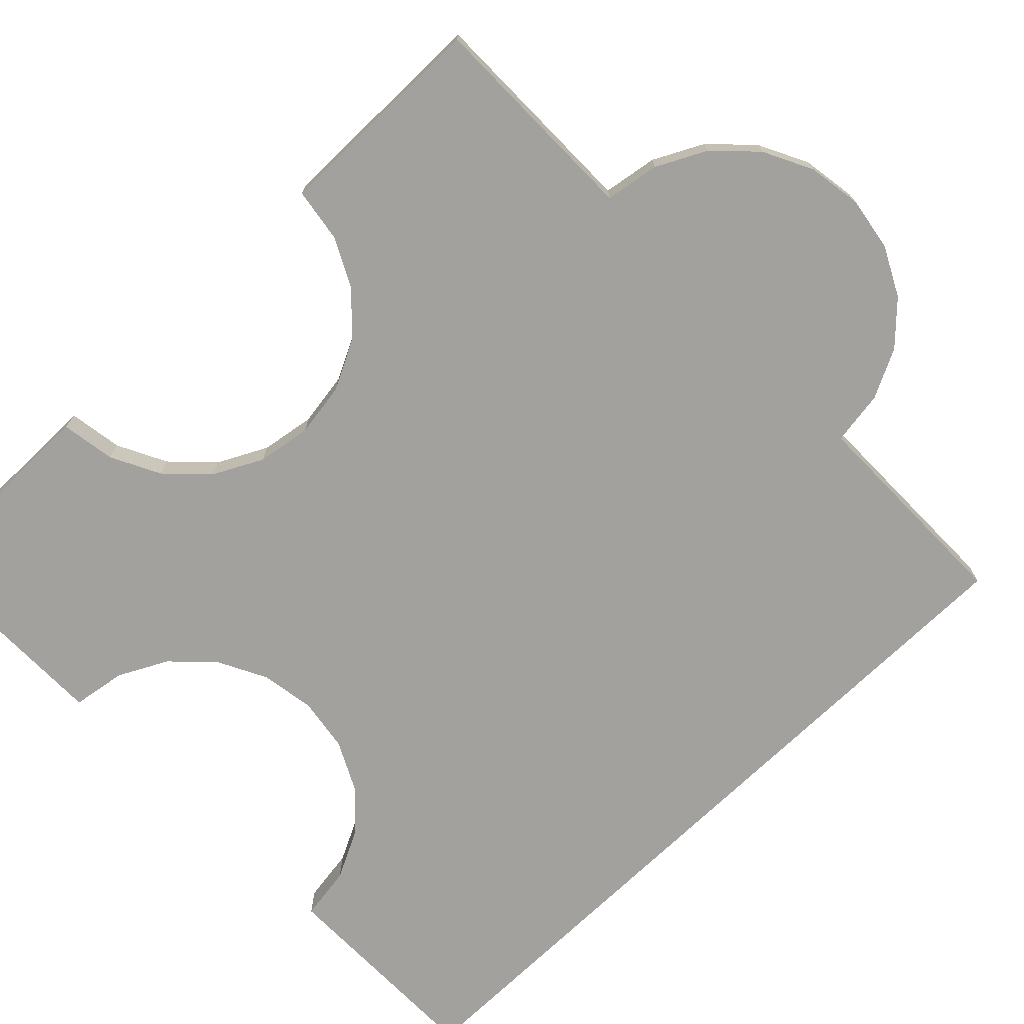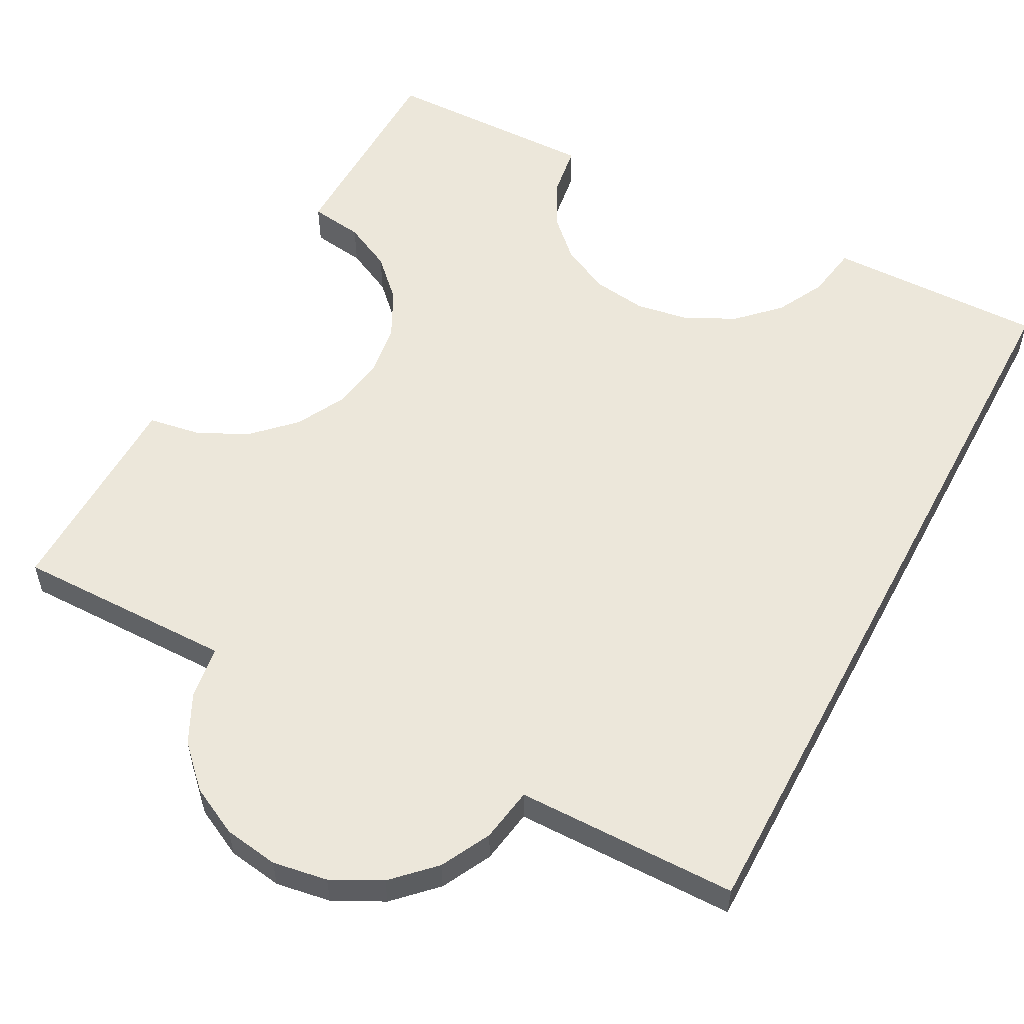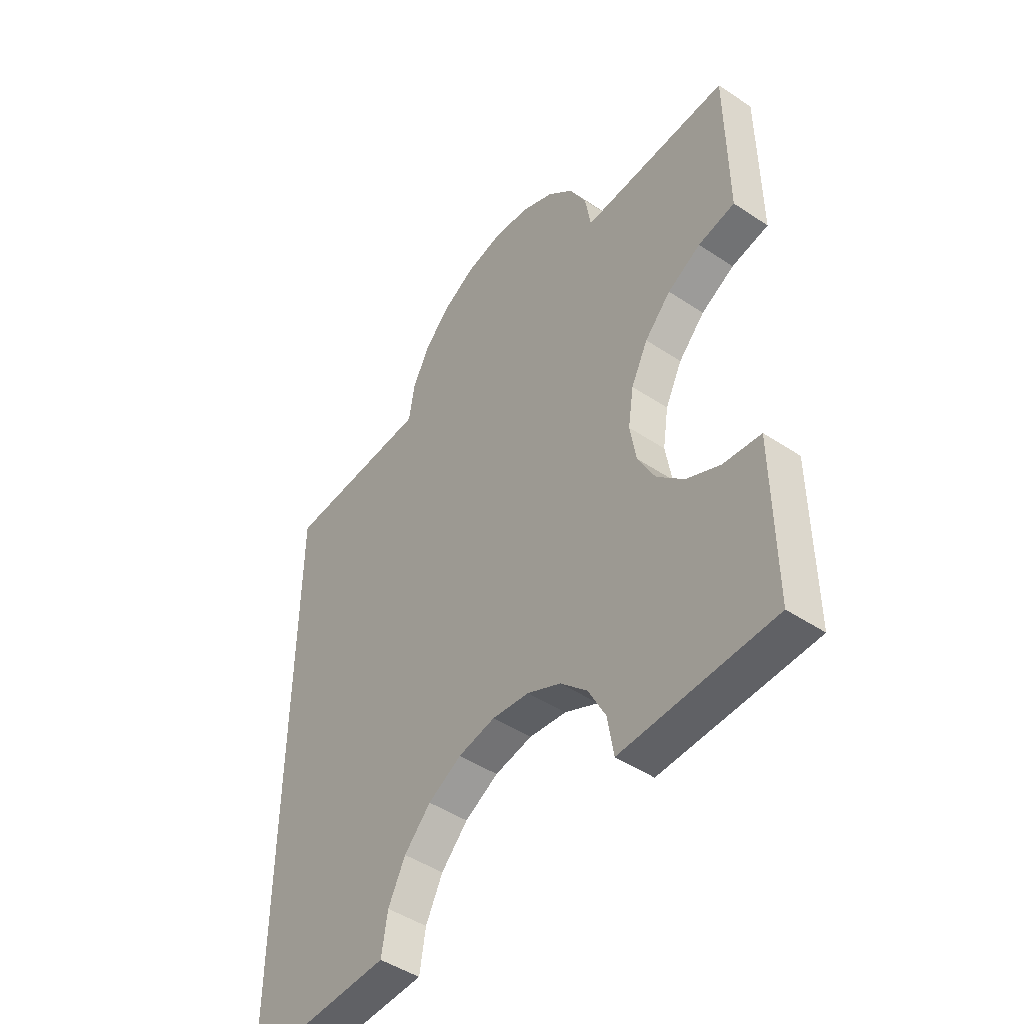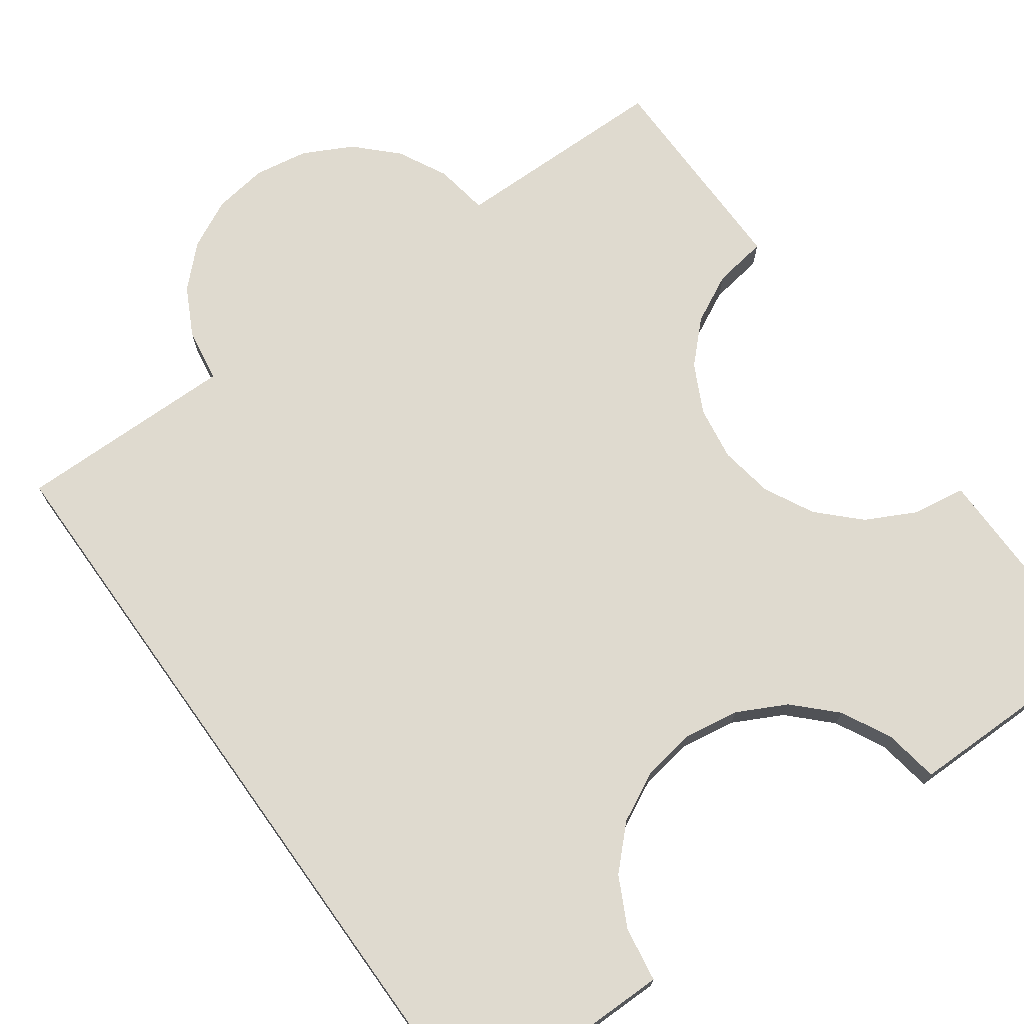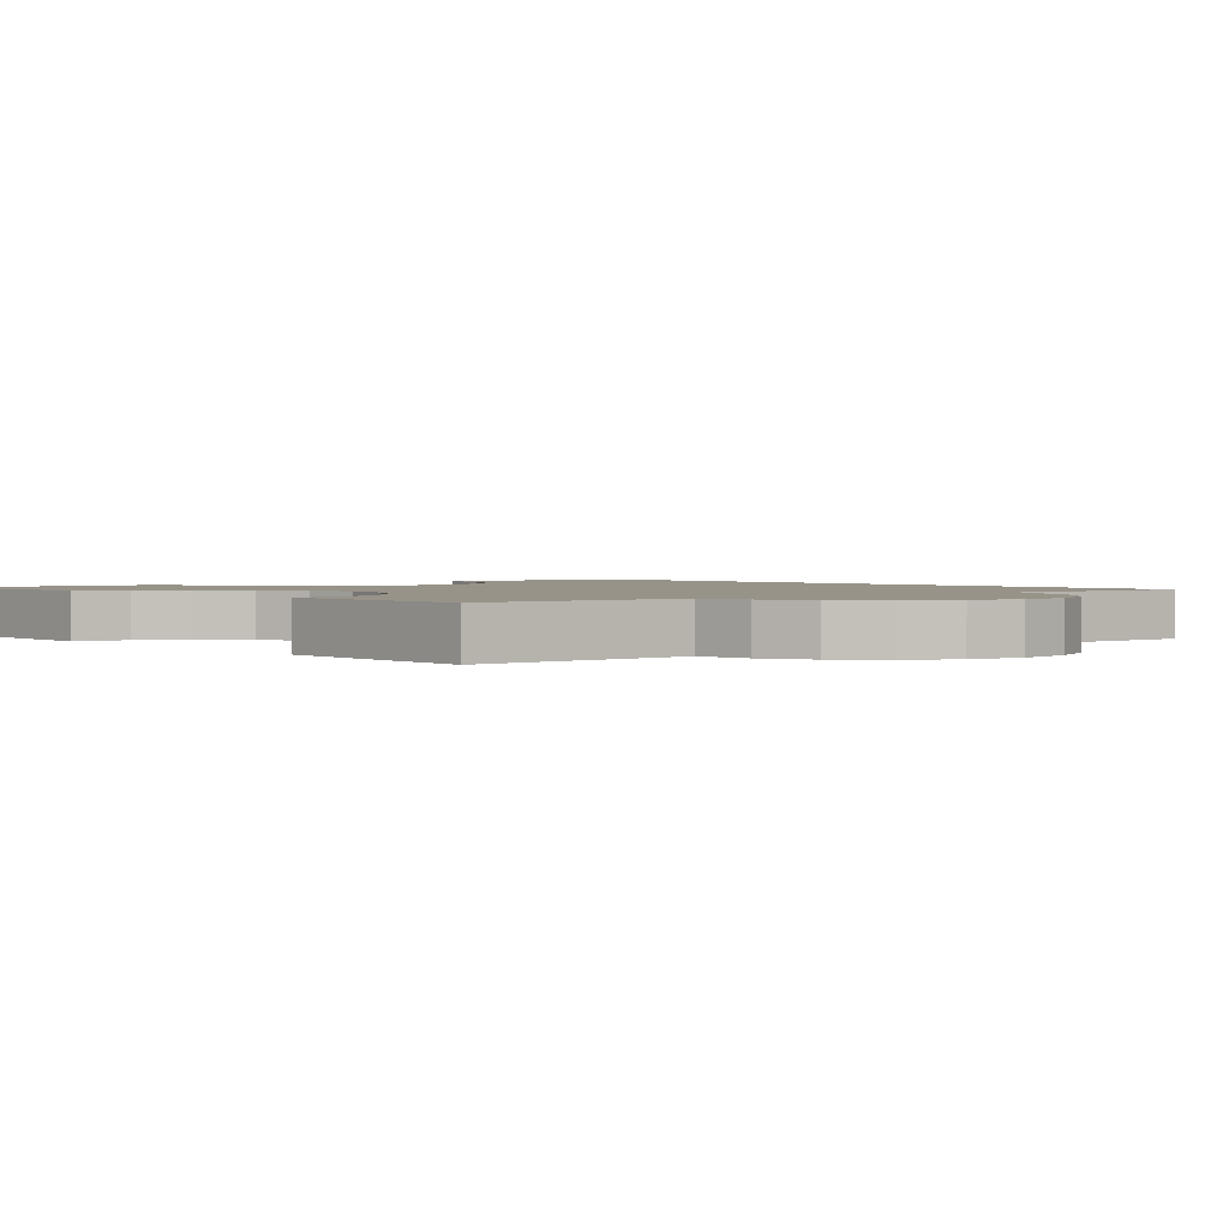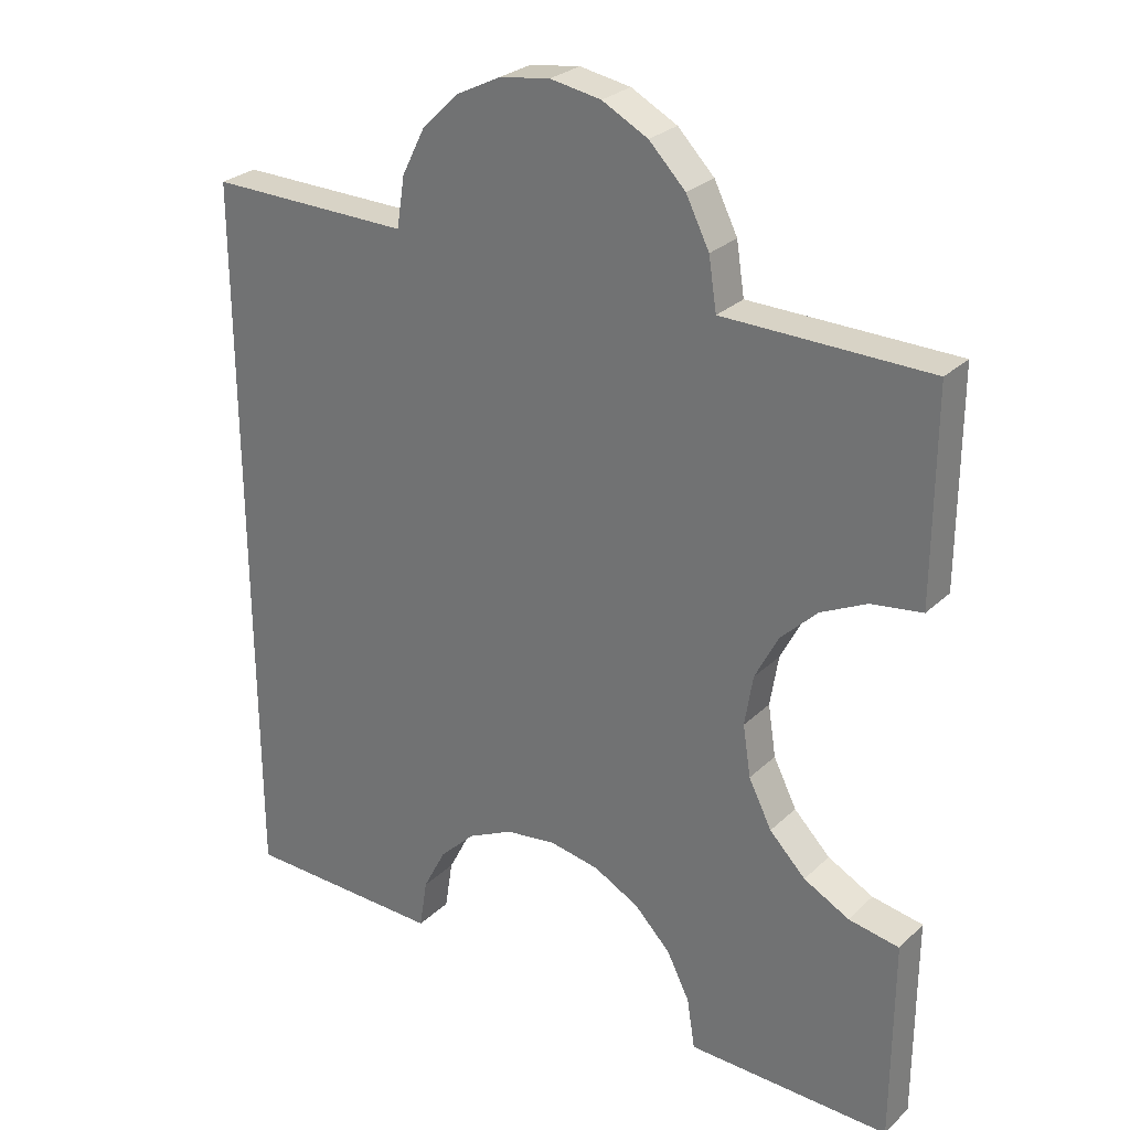
<metadata>
{"format":"obj","ext":"obj","renderer":"f3d","projection":"perspective","resolution":1024,"background":"white","views":[{"elev":-72.0,"azim":134.1,"up":"+Z"},{"elev":53.8,"azim":-152.1,"up":"+Z"},{"elev":-48.0,"azim":53.3,"up":"+Y"},{"elev":70.6,"azim":-35.7,"up":"+Z"},{"elev":1.6,"azim":140.4,"up":"+Z"},{"elev":28.2,"azim":36.1,"up":"+Y"}]}
</metadata>
<code>
o obj_0
v 61.2 		-100.8 		1
v 68.8 		-100.8 		1
v 68.24 		-99.65 		1
v 67.35 		-98.76 		1
v 66.24 		-98.2 		1
v 65 		-98 		1
v 63.76 		-98.2 		1
v 62.65 		-98.76 		1
v 61.76 		-99.65 		1
v 61 		-102 		9.992e-15
v 61 		-102 		1
v 69 		-102 		1
v 69 		-102 		9.992e-15
v 65 		-98 		8.216e-15
v 63.76 		-98.2 		8.303e-15
v 62.65 		-98.76 		8.555e-15
v 61.76 		-99.65 		8.948e-15
v 61.2 		-100.8 		9.443e-15
v 68.8 		-100.8 		9.443e-15
v 68.24 		-99.65 		8.948e-15
v 67.35 		-98.76 		8.555e-15
v 66.24 		-98.2 		8.303e-15
v 74 		-120 		1
v 74 		-120 		1.799e-14
v 74 		-115 		1.577e-14
v 74 		-115 		1
v 74 		-107 		1
v 74 		-107 		1.221e-14
v 74 		-102 		9.992e-15
v 74 		-102 		1
v 70.19 		-109.8 		1
v 70.76 		-108.6 		1
v 71.65 		-107.8 		1
v 72.76 		-107.2 		1
v 72.76 		-114.8 		1
v 71.65 		-114.2 		1
v 70.76 		-113.4 		1
v 70.19 		-112.2 		1
v 70 		-111 		1
v 69 		-120 		1
v 69 		-120 		1.799e-14
v 70.19 		-109.8 		1.344e-14
v 70.76 		-108.6 		1.294e-14
v 71.65 		-107.8 		1.255e-14
v 72.76 		-107.2 		1.23e-14
v 72.76 		-114.8 		1.568e-14
v 71.65 		-114.2 		1.543e-14
v 70.76 		-113.4 		1.503e-14
v 70.19 		-112.2 		1.454e-14
v 70 		-111 		1.399e-14
v 61 		-120 		1.799e-14
v 56 		-120 		1.799e-14
v 61.76 		-117.6 		1.694e-14
v 61.76 		-117.6 		1
v 62.65 		-116.8 		1.655e-14
v 62.65 		-116.8 		1
v 63.76 		-116.2 		1.629e-14
v 63.76 		-116.2 		1
v 65 		-116 		1.621e-14
v 65 		-116 		1
v 68.81 		-118.8 		1.744e-14
v 68.81 		-118.8 		1
v 61.19 		-118.8 		1.744e-14
v 61.19 		-118.8 		1
v 61.2 		-103.2 		1
v 61.76 		-104.4 		1
v 62.65 		-105.2 		1
v 63.76 		-105.8 		1
v 65 		-106 		1
v 66.24 		-105.8 		1
v 67.35 		-105.2 		1
v 68.24 		-104.4 		1
v 68.8 		-103.2 		1
v 63.76 		-105.8 		1.168e-14
v 65 		-106 		1.177e-14
v 66.24 		-105.8 		1.168e-14
v 67.35 		-105.2 		1.143e-14
v 68.24 		-104.4 		1.104e-14
v 68.8 		-103.2 		1.054e-14
v 62.65 		-105.2 		1.143e-14
v 61.76 		-104.4 		1.104e-14
v 61.2 		-103.2 		1.054e-14
v 56 		-120 		1
v 56 		-102 		1
v 56 		-102 		9.992e-15
v 61 		-120 		1
v 66.24 		-116.2 		1
v 67.35 		-116.8 		1
v 68.24 		-117.6 		1
v 66.24 		-116.2 		1.629e-14
v 67.35 		-116.8 		1.655e-14
v 68.24 		-117.6 		1.694e-14
g group_14900002
f 1 2 3
f 1 3 4
f 1 4 5
f 1 5 6
f 1 6 7
f 1 7 8
f 1 8 9
f 10 11 1
f 12 13 2
f 6 14 15
f 6 15 7
f 15 16 8
f 15 8 7
f 16 17 9
f 16 9 8
f 17 18 1
f 17 1 9
f 1 18 10
f 13 19 2
f 19 20 3
f 19 3 2
f 20 21 4
f 20 4 3
f 22 5 4
f 22 4 21
f 14 6 5
f 14 5 22
f 23 24 25
f 23 25 26
f 27 28 29
f 27 29 30
f 27 30 34
f 36 89 35
f 37 89 36
f 26 35 23
f 23 35 62
f 89 62 35
f 38 88 37
f 39 87 38
f 31 70 39
f 32 71 31
f 24 23 41
f 40 41 23
f 31 50 42
f 31 42 43
f 31 43 32
f 44 33 32
f 44 32 43
f 45 34 33
f 45 33 44
f 34 45 28
f 34 28 27
f 46 35 26
f 46 26 25
f 47 36 35
f 47 35 46
f 48 37 36
f 48 36 47
f 49 38 37
f 49 37 48
f 50 39 38
f 50 38 49
f 50 31 39
f 54 53 55
f 54 55 56
f 57 58 56
f 57 56 55
f 58 57 59
f 58 59 60
f 61 62 92
f 41 40 61
f 62 61 40
f 63 64 51
f 53 54 64
f 53 64 63
f 11 84 65
f 65 84 66
f 69 68 58
f 71 32 72
f 12 73 30
f 72 1 71
f 73 1 72
f 70 71 1
f 12 1 73
f 2 1 12
f 69 70 1
f 69 1 11
f 69 11 65
f 66 68 65
f 67 68 66
f 69 65 68
f 78 77 79
f 77 76 79
f 13 79 76
f 13 76 75
f 13 75 74
f 80 19 74
f 81 19 80
f 82 19 81
f 10 19 82
f 20 18 21
f 19 18 20
f 22 21 18
f 13 74 19
f 10 18 19
f 14 22 18
f 17 15 18
f 16 15 17
f 14 18 15
f 83 84 52
f 85 52 84
f 86 64 83
f 56 58 67
f 51 64 86
f 84 83 66
f 67 66 83
f 11 10 85
f 11 85 84
f 83 52 51
f 83 51 86
f 89 37 88
f 32 33 72
f 30 73 34
f 73 72 34
f 33 34 72
f 50 75 42
f 42 77 43
f 70 69 87
f 67 54 56
f 44 43 78
f 45 44 78
f 78 79 45
f 40 23 62
f 25 24 46
f 64 54 83
f 67 83 54
f 47 46 61
f 61 92 47
f 39 70 87
f 88 38 87
f 60 87 69
f 58 60 69
f 41 61 24
f 70 31 71
f 68 67 58
f 90 87 60
f 90 60 59
f 91 88 87
f 91 87 90
f 78 43 77
f 92 89 88
f 92 88 91
f 91 90 49
f 46 24 61
f 92 62 89
f 28 45 29
f 29 45 79
f 13 29 79
f 30 29 13
f 30 13 12
f 10 82 85
f 80 74 57
f 75 50 90
f 85 53 52
f 55 53 85
f 85 81 55
f 92 91 48
f 48 47 92
f 63 51 52
f 63 52 53
f 57 55 80
f 81 80 55
f 90 59 75
f 49 48 91
f 50 49 90
f 76 42 75
f 77 42 76
f 82 81 85
f 74 75 57
f 59 57 75

</code>
